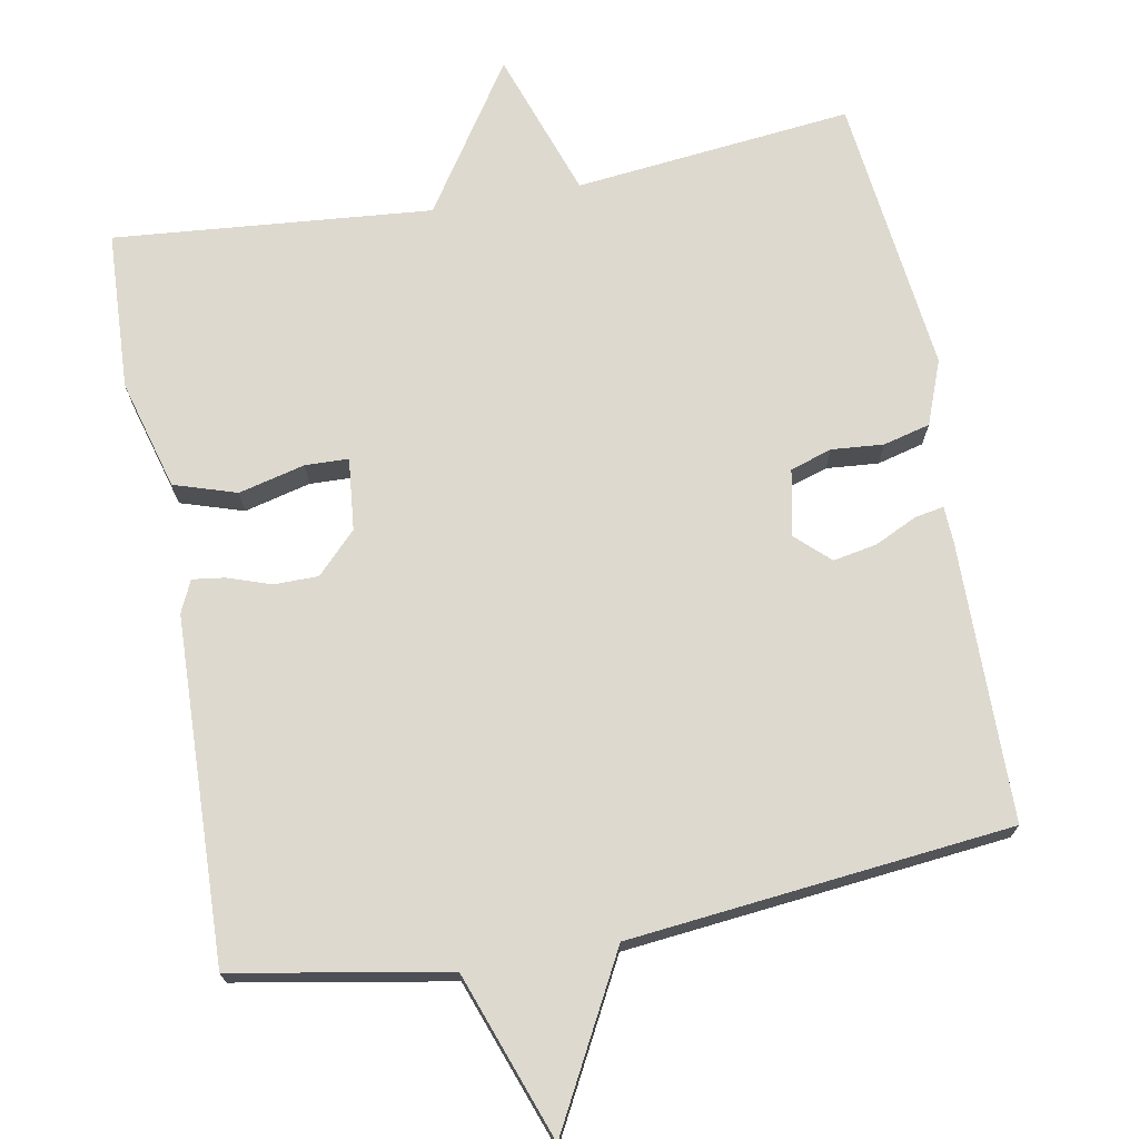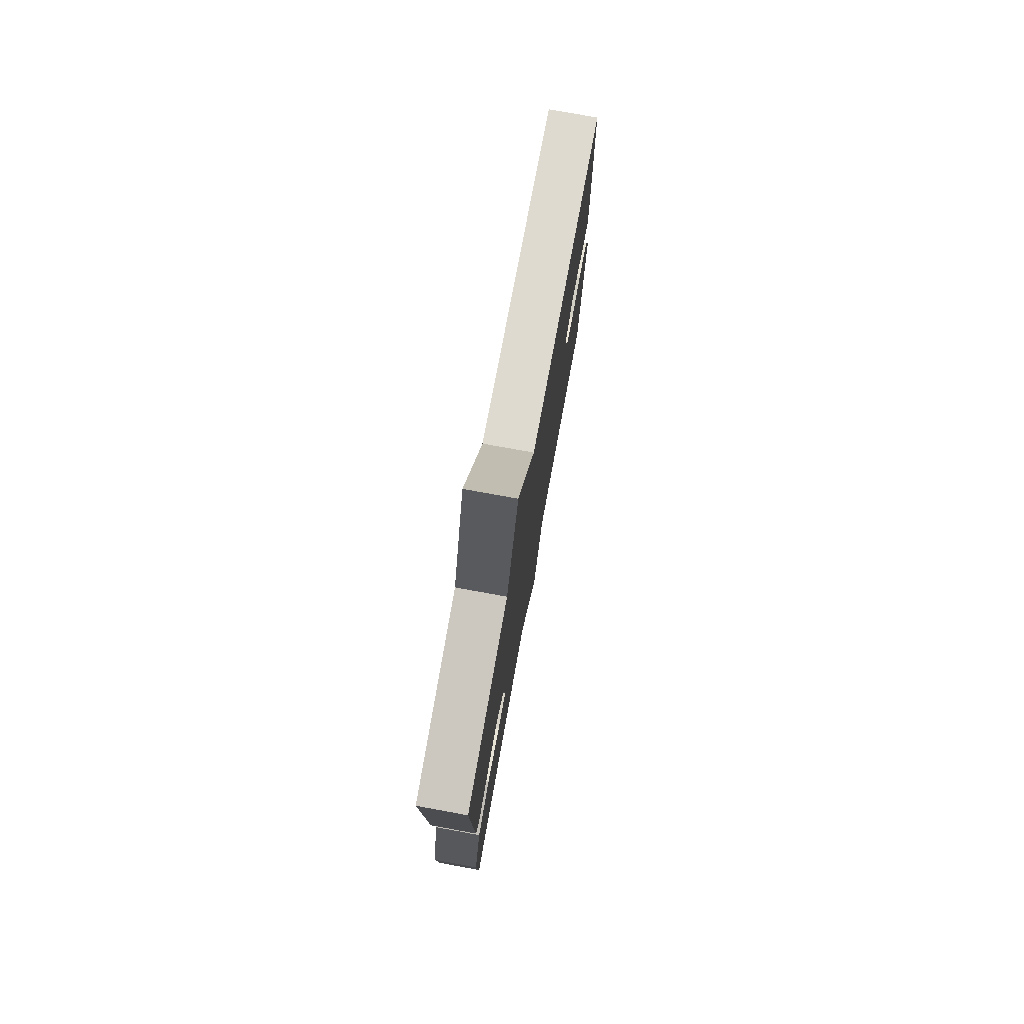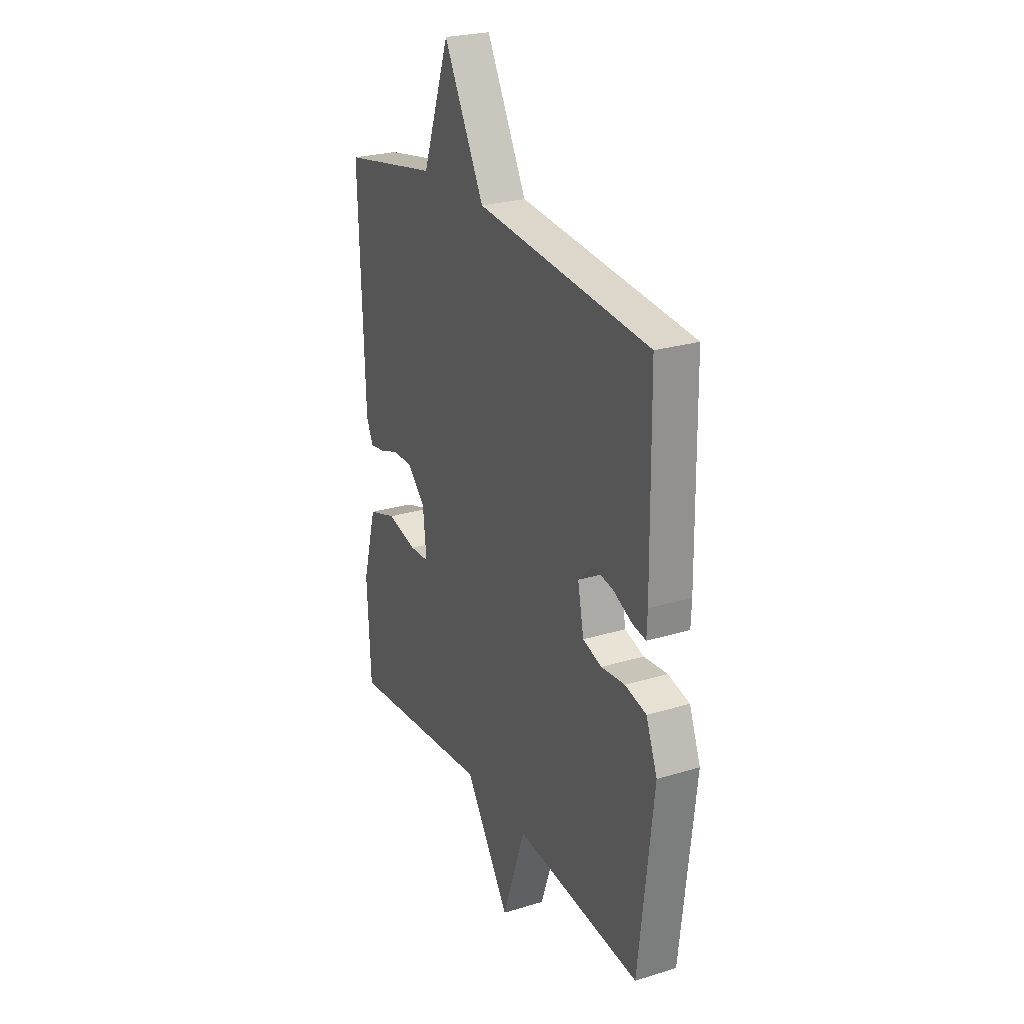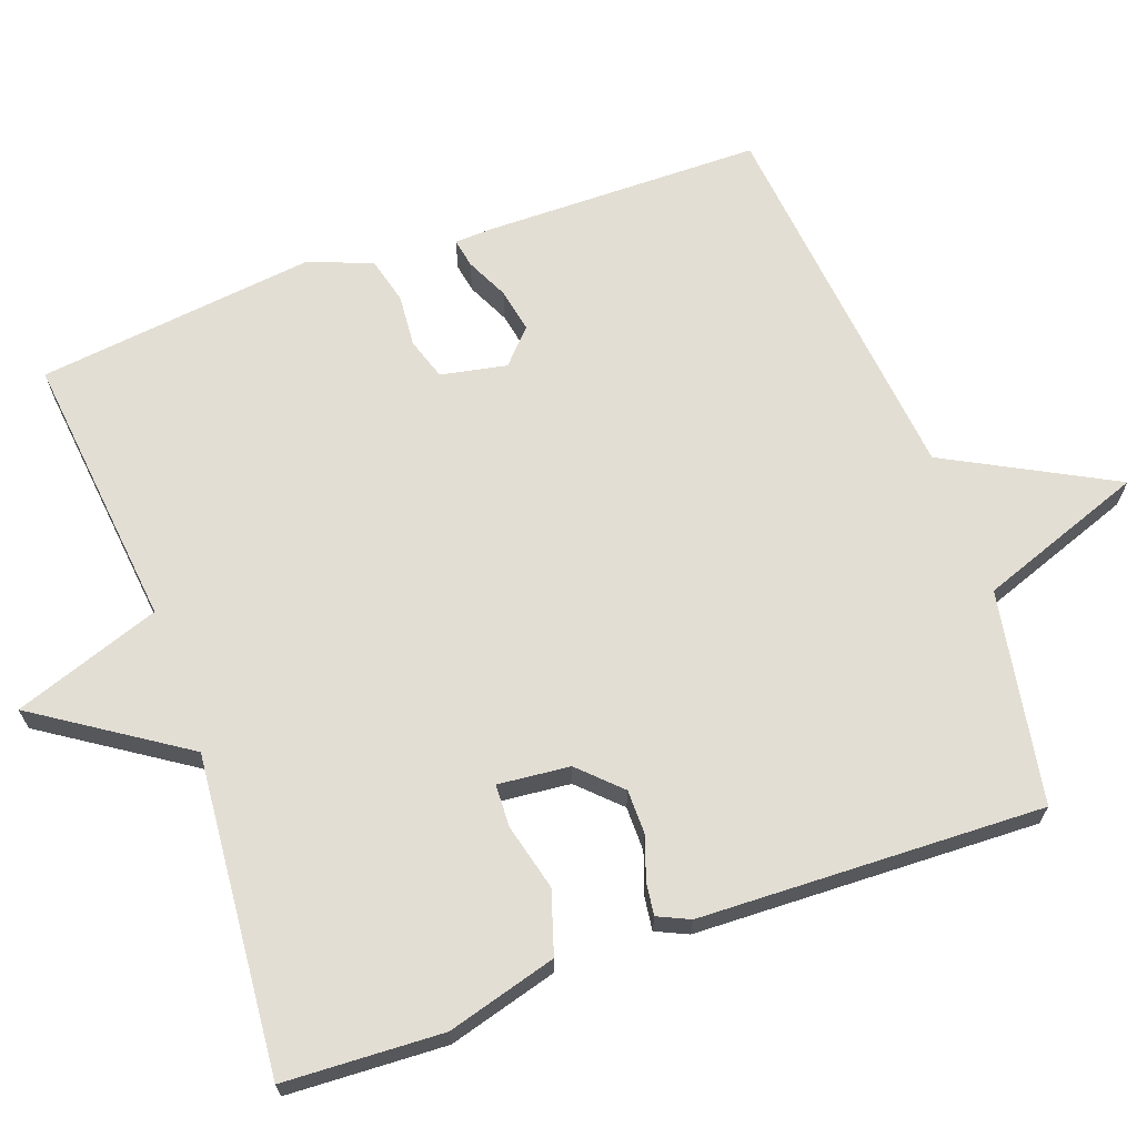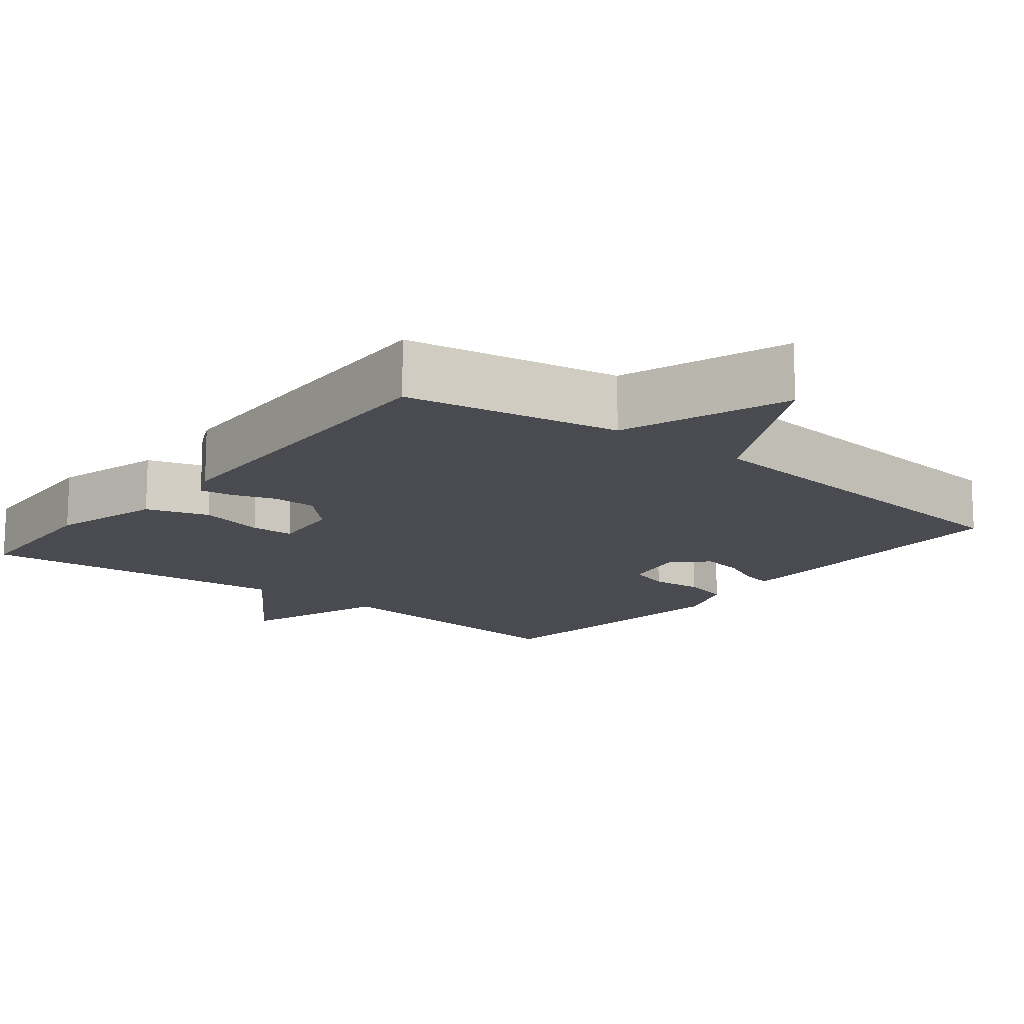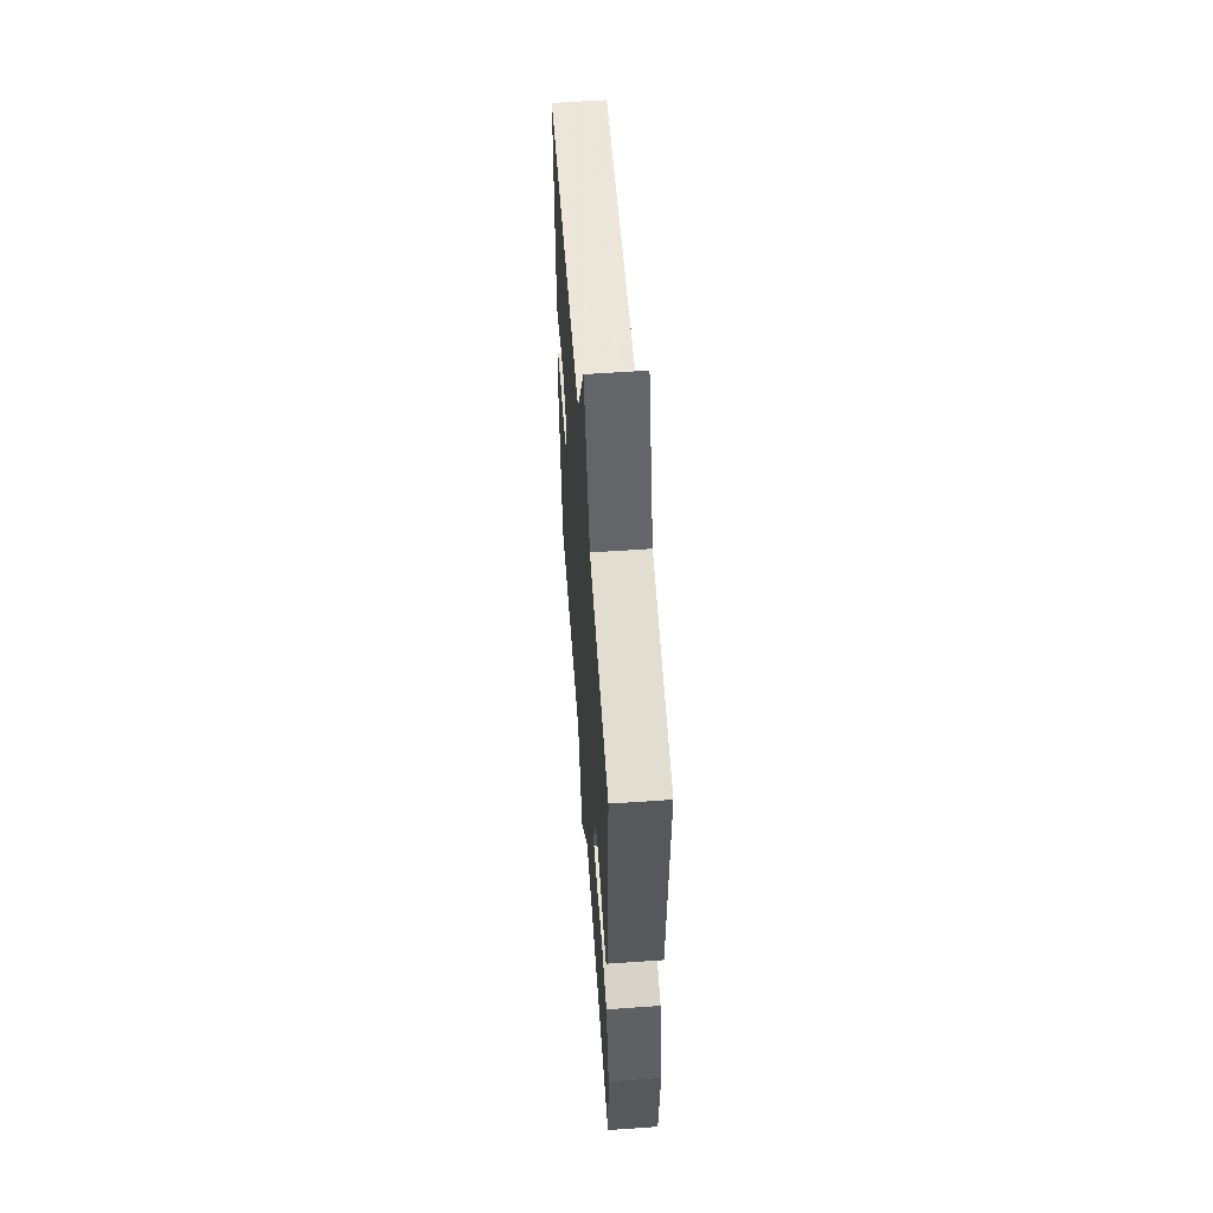
<metadata>
{"format":"obj","ext":"obj","renderer":"f3d","projection":"perspective","resolution":1024,"background":"white","views":[{"elev":71.7,"azim":-10.6,"up":"+Y"},{"elev":76.7,"azim":-79.7,"up":"+Z"},{"elev":25.1,"azim":63.7,"up":"+Z"},{"elev":67.3,"azim":-110.1,"up":"+Y"},{"elev":-14.6,"azim":-38.6,"up":"+Y"},{"elev":58.6,"azim":-94.1,"up":"+Z"}]}
</metadata>
<code>
v -0.5 0.07 -0.5
v -0.511 0.07 -0.286
v -0.47 0.07 -0.138
v -0.386 0.07 -0.111
v -0.297 0.07 -0.133
v -0.239 0.07 -0.131
v -0.249 0.07 -0.034
v -0.302 0.07 0.02
v -0.362 0.07 0.02
v -0.419 0.07 0
v -0.463 0.07 -0.006
v -0.483 0.07 0.037
v -0.5 0.07 0.5
v -0.213 0.07 0.552
v -0.133 0.07 0.776
v -0.013 0.07 0.552
v 0.5 0.07 0.5
v 0.505 0.07 0.126
v 0.503 0.07 0.075
v 0.464 0.07 0.082
v 0.407 0.07 0.109
v 0.348 0.07 0.12
v 0.303 0.07 0.078
v 0.321 0.07 -0.011
v 0.377 0.07 -0.029
v 0.447 0.07 -0.023
v 0.51 0.07 -0.039
v 0.543 0.07 -0.125
v 0.5 0.07 -0.5
v 0.127 0.07 -0.461
v 0.059 0.07 -0.659
v -0.073 0.07 -0.461
v -0.5 0 -0.5
v -0.511 0 -0.286
v -0.47 0 -0.138
v -0.386 0 -0.111
v -0.297 0 -0.133
v -0.239 0 -0.131
v -0.249 0 -0.034
v -0.302 0 0.02
v -0.362 0 0.02
v -0.419 0 0
v -0.463 0 -0.006
v -0.483 0 0.037
v -0.5 0 0.5
v -0.213 0 0.552
v -0.133 0 0.776
v -0.013 0 0.552
v 0.5 0 0.5
v 0.505 0 0.126
v 0.503 0 0.075
v 0.464 0 0.082
v 0.407 0 0.109
v 0.348 0 0.12
v 0.303 0 0.078
v 0.321 0 -0.011
v 0.377 0 -0.029
v 0.447 0 -0.023
v 0.51 0 -0.039
v 0.543 0 -0.125
v 0.5 0 -0.5
v 0.127 0 -0.461
v 0.059 0 -0.659
v -0.073 0 -0.461
f 30 31 32
f 28 29 30
f 27 28 30
f 26 27 30
f 25 26 30
f 24 25 30 32
f 32 1 2
f 24 32 2
f 23 24 2
f 19 20 21
f 18 19 21
f 17 18 21
f 16 17 21
f 16 21 22
f 14 15 16
f 13 14 16
f 12 13 16
f 11 12 16
f 10 11 16
f 9 10 16
f 16 22 23
f 9 16 23
f 8 9 23
f 2 3 4 5
f 2 5 6
f 23 2 6
f 7 8 23
f 6 7 23
f 64 63 62
f 62 61 60
f 62 60 59
f 62 59 58
f 62 58 57
f 64 62 57 56
f 34 33 64
f 34 64 56
f 34 56 55
f 53 52 51
f 53 51 50
f 53 50 49
f 53 49 48
f 54 53 48
f 48 47 46
f 48 46 45
f 48 45 44
f 48 44 43
f 48 43 42
f 48 42 41
f 55 54 48
f 55 48 41
f 55 41 40
f 37 36 35 34
f 38 37 34
f 38 34 55
f 55 40 39
f 55 39 38
f 1 33 34 2
f 2 34 35 3
f 3 35 36 4
f 4 36 37 5
f 5 37 38 6
f 6 38 39 7
f 7 39 40 8
f 8 40 41 9
f 9 41 42 10
f 10 42 43 11
f 11 43 44 12
f 12 44 45 13
f 13 45 46 14
f 14 46 47 15
f 15 47 48 16
f 16 48 49 17
f 17 49 50 18
f 18 50 51 19
f 19 51 52 20
f 20 52 53 21
f 21 53 54 22
f 22 54 55 23
f 23 55 56 24
f 24 56 57 25
f 25 57 58 26
f 26 58 59 27
f 27 59 60 28
f 28 60 61 29
f 29 61 62 30
f 30 62 63 31
f 31 63 64 32
f 32 64 33 1

</code>
